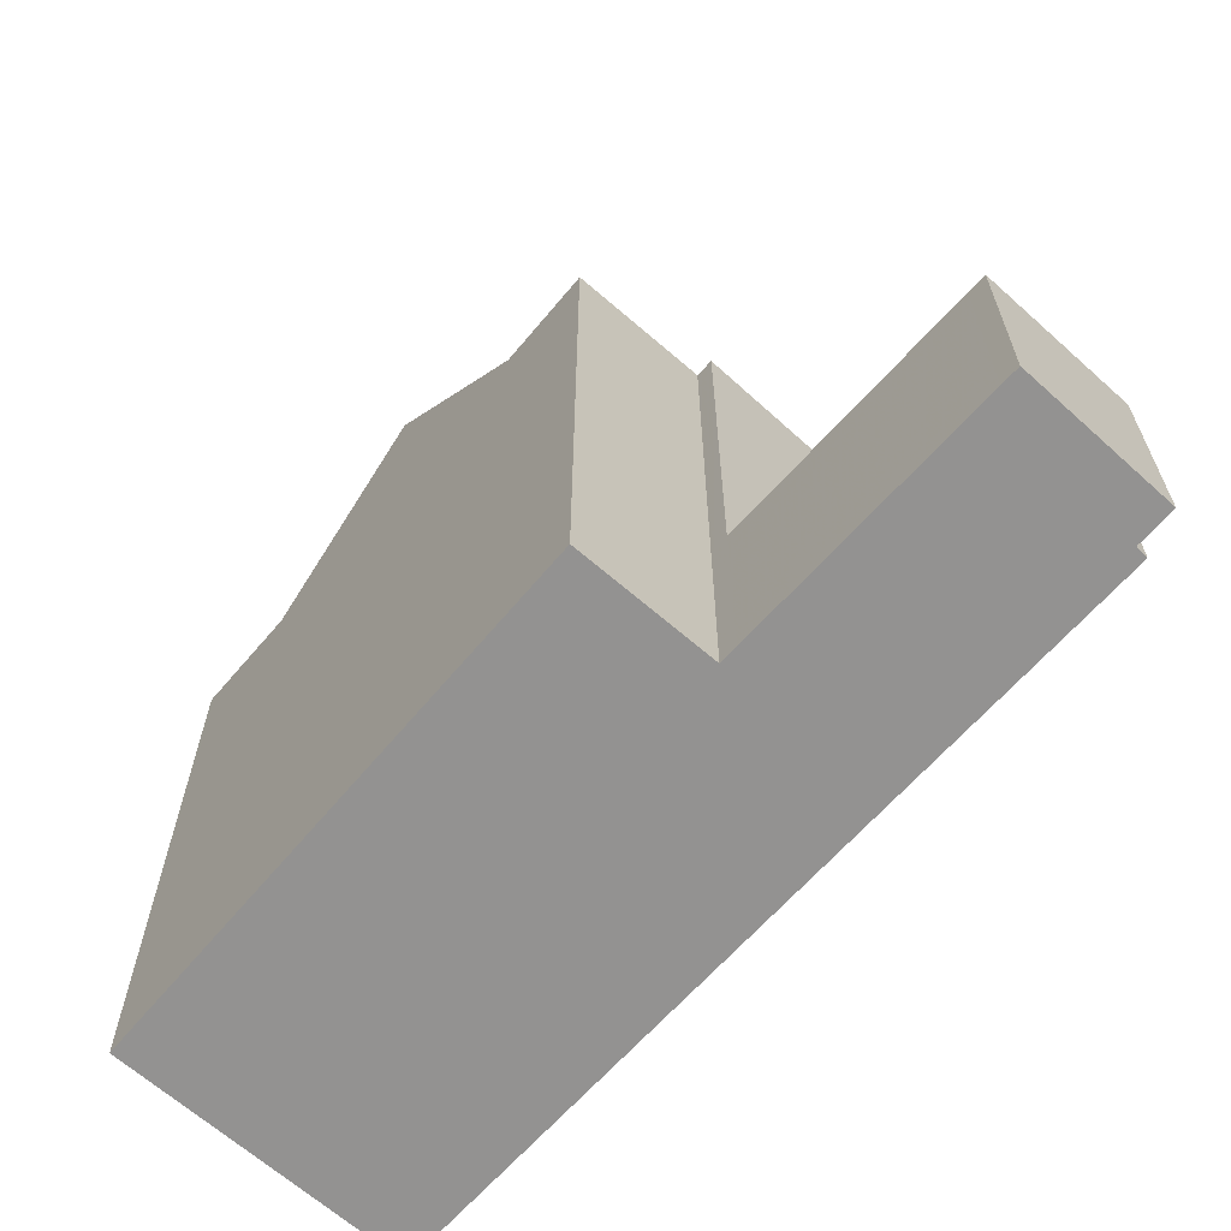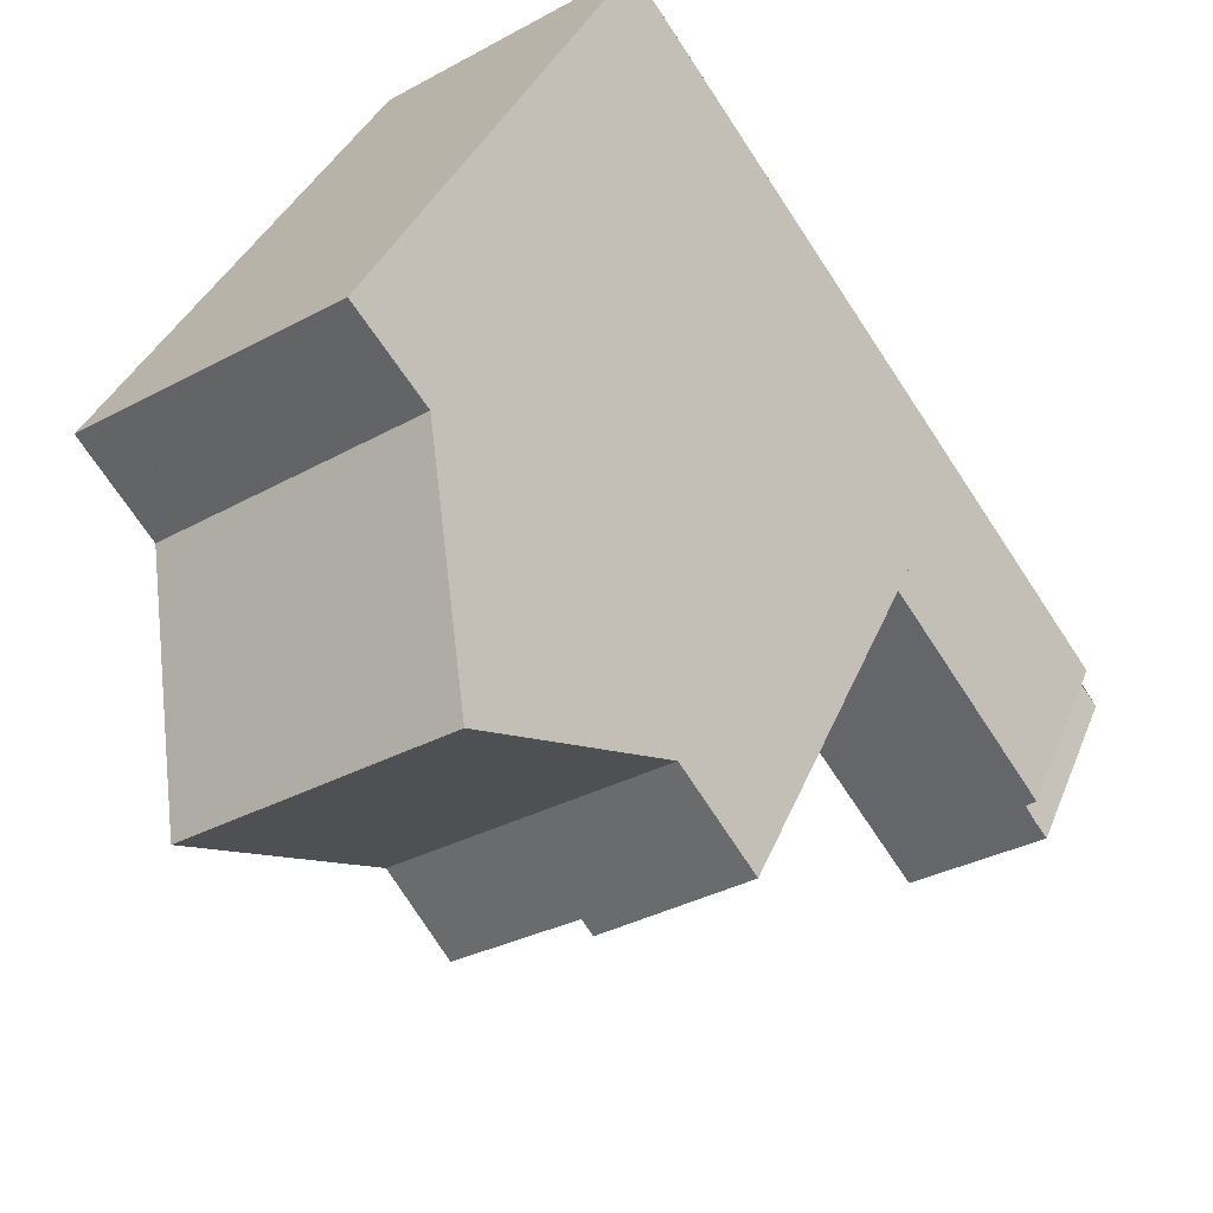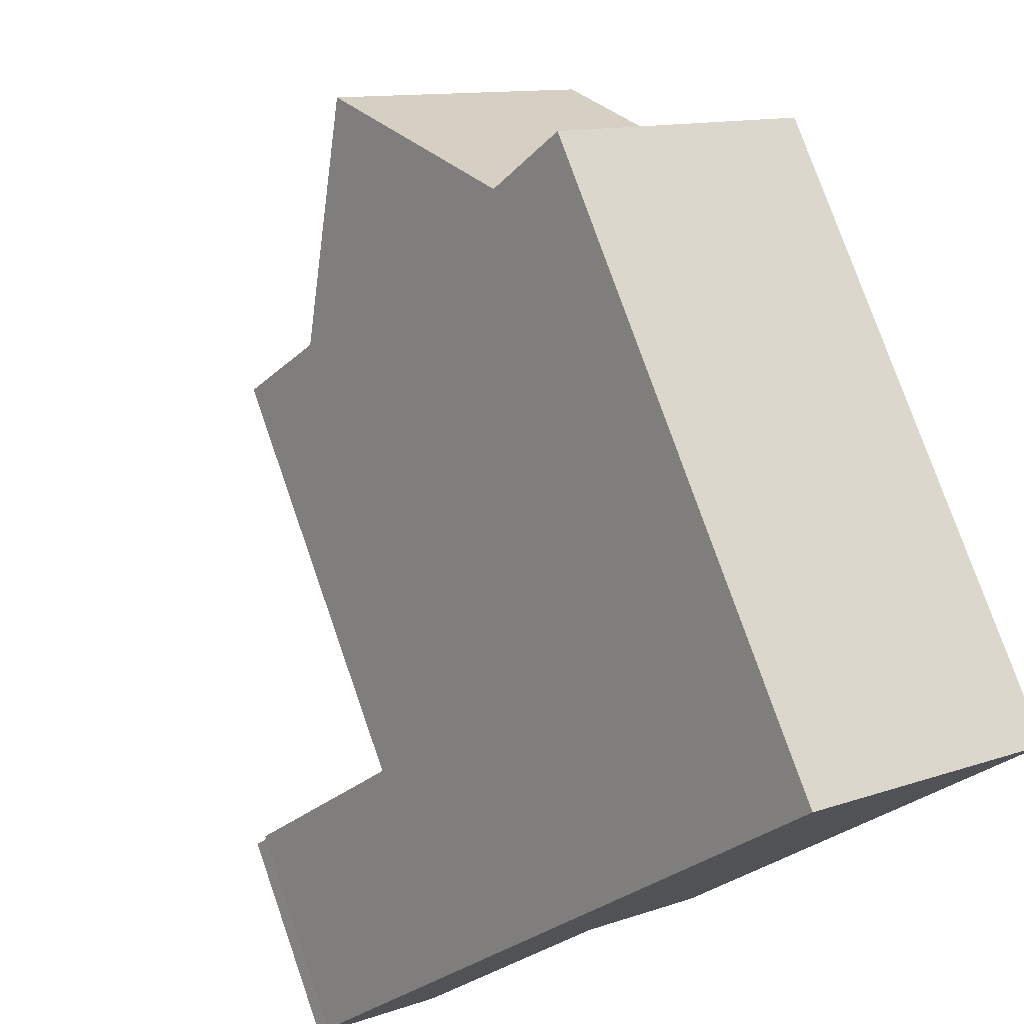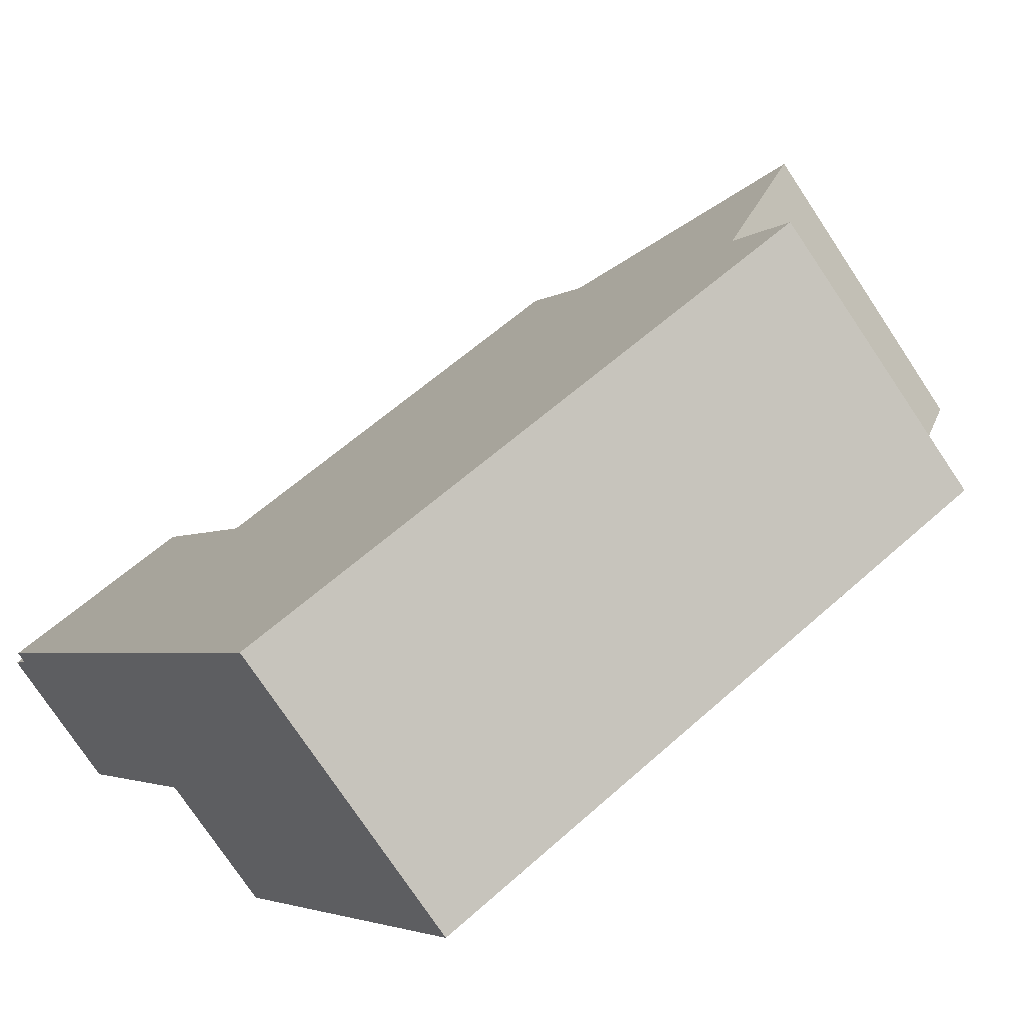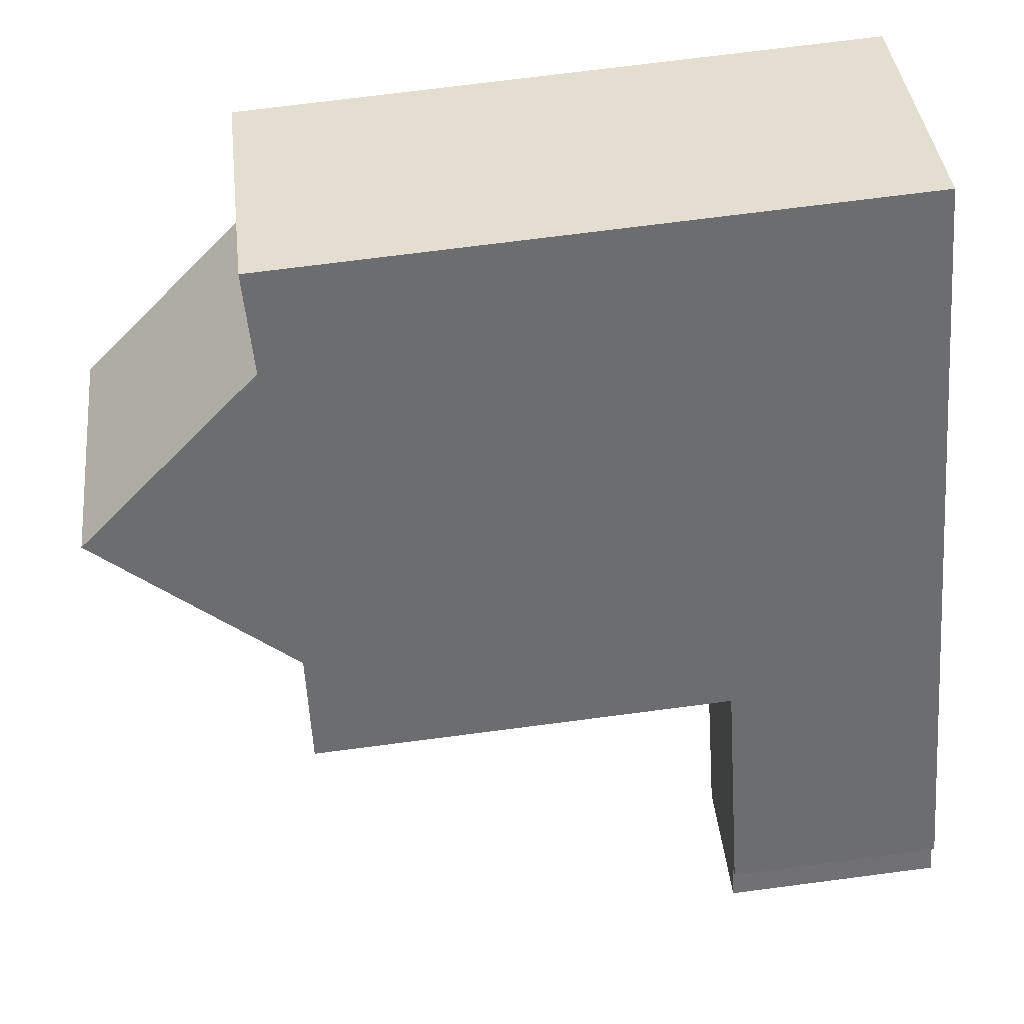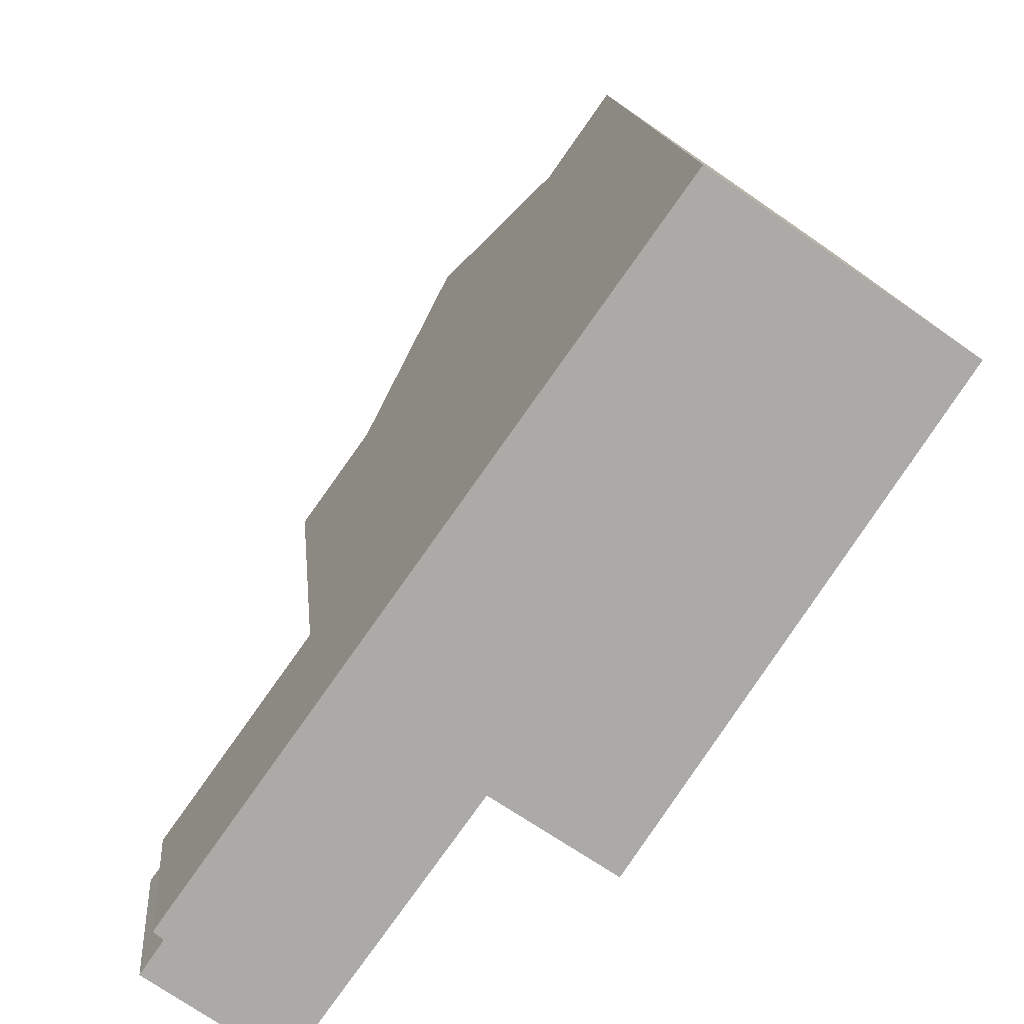
<metadata>
{"format":"obj","ext":"obj","renderer":"f3d","projection":"perspective","resolution":1024,"background":"white","views":[{"elev":-66.5,"azim":-6.5,"up":"+Z"},{"elev":34.9,"azim":19.5,"up":"+Y"},{"elev":76.9,"azim":160.8,"up":"+Y"},{"elev":59.2,"azim":-132.8,"up":"+Y"},{"elev":72.2,"azim":82.6,"up":"+Y"},{"elev":14.3,"azim":174.9,"up":"+Y"}]}
</metadata>
<code>
v -563.5 -1253 3.03
v -563.6 -1253 3.027
v -563.3 -1254 3.032
v -565.1 -1255 2.995
v -567.6 -1251 8.932
v -569.2 -1252 8.942
v -573.5 -1246 8.908
v -570.1 -1244 8.909
v -567.8 -1247 11.5
v -571.3 -1249 11.49
v -566.4 -1249 8.884
v -570 -1251 8.905
v -566.5 -1249 8.884
v -563.5 -1253 3.03
v -565.2 -1255 2.993
v -571.3 -1249 11.49
v -567.8 -1247 11.5
v -570 -1251 8.905
v -566.4 -1249 8.884
v -565.5 -1250 7.08
v -567.4 -1252 7.053
v -567.4 -1252 2.956
v -565.5 -1250 2.997
v -571.3 -1249 11.49
v -569.2 -1245 8.874
v -572.6 -1247 8.872
v -568.4 -1250 8.895
v -565.5 -1250 8.927
v -567.4 -1252 8.939
v -572.6 -1247 8.872
v -569.2 -1245 8.874
v -565.5 -1250 8.725
v -567.4 -1252 8.724
v -563.5 -1253 3.028
v -566.5 -1249 8.884
v -565.6 -1250 7.078
v -565.6 -1250 2.994
v -567.9 -1247 11.5
v -563.4 -1254 3.03
v -568.6 -1246 10
v -567.9 -1247 11.5
v -565.6 -1250 8.725
v -565.6 -1250 8.928
v -573.4 -1246 8.905
v -570.1 -1244 8.908
v -570.7 -1250 10.26
v -567.3 -1248 10.31
v -567.2 -1248 10.31
v -573.4 -1246 8.908
v -573.4 -1246 8.905
v -571.3 -1249 11.49
v -570.6 -1250 10.26
v -569.9 -1251 8.905
v -572.6 -1247 8.872
v -572.6 -1247 8.872
v -569.9 -1251 8.905
v -569.2 -1252 8.941
v -565.6 -1250 2.994
v -567.4 -1252 2.956
v -565.5 -1250 2.997
v -567.4 -1252 8.939
v -567.4 -1252 8.939
v -565.6 -1250 8.928
v -565.5 -1250 8.927
v -569.2 -1252 8.94
v -567.6 -1251 8.93
v -565.8 -1250 8.918
v -565.7 -1250 8.917
v -569.2 -1252 8.94
v -567.4 -1252 8.724
v -567.4 -1252 8.939
v -572 -1245 8.906
v -572 -1245 8.908
v -569.1 -1249 10.28
v -569.8 -1248 11.5
v -568.4 -1250 8.895
v -569.8 -1248 11.5
v -571.1 -1246 8.873
v -571.1 -1246 8.873
v -567.4 -1252 2.957
v -565.2 -1255 2.993
v -567.4 -1252 2.957
v -567.4 -1252 7.053
v -565 -1255 2.995
v -563.3 -1254 3.032
v -563.4 -1254 3.03
v -565.1 -1255 2.995
v -565.1 -1255 2.995
v -563.6 -1253 3.027
v -563.5 -1253 3.03
v -563.5 -1253 0
v -563.6 -1253 0
v -563.5 -1253 3.03
v -563.6 -1253 3.027
v -563.6 -1253 0
v -563.5 -1253 0
v -563.4 -1254 3.03
v -563.3 -1254 3.032
v -563.3 -1254 0
v -563.4 -1254 0
v -565.1 -1255 2.995
v -565.1 -1255 2.995
v -565.1 -1255 0
v -565.1 -1255 0
v -569.2 -1252 8.941
v -567.6 -1251 8.932
v -567.6 -1251 0
v -569.2 -1252 0
v -569.2 -1252 8.94
v -569.2 -1252 8.942
v -569.2 -1252 0
v -569.2 -1252 0
v -573.4 -1246 8.908
v -573.5 -1246 8.908
v -573.5 -1246 0
v -573.4 -1246 1.776e-15
v -570.1 -1244 8.908
v -570.1 -1244 8.909
v -570.1 -1244 1.776e-15
v -570.1 -1244 -1.776e-15
v -567.2 -1248 10.31
v -567.8 -1247 11.5
v -567.8 -1247 0
v -567.2 -1248 0
v -570.7 -1250 10.26
v -570 -1251 8.905
v -570 -1251 1.776e-15
v -570.7 -1250 0
v -563.3 -1254 3.032
v -563.5 -1253 3.03
v -563.5 -1253 0
v -563.3 -1254 0
v -567.4 -1252 2.956
v -565.2 -1255 2.993
v -565.2 -1255 0
v -567.4 -1252 0
v -572.6 -1247 8.872
v -571.3 -1249 11.49
v -571.3 -1249 0
v -572.6 -1247 0
v -565.7 -1250 8.917
v -566.4 -1249 8.884
v -566.4 -1249 0
v -565.7 -1250 0
v -573.4 -1246 8.905
v -572.6 -1247 8.872
v -572.6 -1247 0
v -573.4 -1246 0
v -568.6 -1246 10
v -569.2 -1245 8.874
v -569.2 -1245 0
v -568.6 -1246 0
v -565 -1255 2.995
v -563.4 -1254 3.03
v -563.4 -1254 0
v -565 -1255 -4.441e-16
v -567.8 -1247 11.5
v -568.6 -1246 10
v -568.6 -1246 0
v -567.8 -1247 0
v -573.5 -1246 8.908
v -573.4 -1246 8.905
v -573.4 -1246 0
v -573.5 -1246 0
v -569.2 -1245 8.874
v -570.1 -1244 8.908
v -570.1 -1244 -1.776e-15
v -569.2 -1245 0
v -571.3 -1249 11.49
v -570.7 -1250 10.26
v -570.7 -1250 0
v -571.3 -1249 0
v -566.4 -1249 8.884
v -567.2 -1248 10.31
v -567.2 -1248 0
v -566.4 -1249 0
v -572 -1245 8.908
v -573.4 -1246 8.908
v -573.4 -1246 1.776e-15
v -572 -1245 0
v -569.2 -1252 8.942
v -569.2 -1252 8.941
v -569.2 -1252 0
v -569.2 -1252 0
v -563.5 -1253 3.03
v -565.5 -1250 2.997
v -565.5 -1250 0
v -563.5 -1253 0
v -567.6 -1251 8.932
v -567.4 -1252 8.939
v -567.4 -1252 0
v -567.6 -1251 0
v -565.5 -1250 8.927
v -565.7 -1250 8.917
v -565.7 -1250 0
v -565.5 -1250 -1.776e-15
v -570 -1251 8.905
v -569.2 -1252 8.94
v -569.2 -1252 0
v -570 -1251 1.776e-15
v -570.1 -1244 8.909
v -572 -1245 8.908
v -572 -1245 0
v -570.1 -1244 1.776e-15
v -565.1 -1255 2.995
v -565 -1255 2.995
v -565 -1255 -4.441e-16
v -565.1 -1255 0
v -563.3 -1254 3.032
v -563.3 -1254 3.032
v -563.3 -1254 0
v -563.3 -1254 0
v -565.2 -1255 2.993
v -565.1 -1255 2.995
v -565.1 -1255 0
v -565.2 -1255 0
v -573.5 -1246 0
v -570.1 -1244 0
v -563.5 -1253 0
v -563.6 -1253 0
v -563.3 -1254 0
v -565.1 -1255 0
v -567.6 -1251 0
v -569.2 -1252 0
f 37 23 20 36
f 53 12 46 52
f 86 34 14 85
f 24 16 30 54
f 55 26 44 50
f 36 20 32 42
f 65 57 6 69
f 42 32 28 43
f 83 21 22 82
f 48 11 13 47
f 88 15 81 87
f 40 17 41
f 70 33 21 83
f 71 29 33 70
f 50 44 7 49
f 52 46 10 51
f 47 38 9 48
f 73 8 45 72
f 75 38 47 74
f 74 47 13 76
f 78 31 40 41 77
f 72 45 25 79
f 81 15 59 80
f 60 1 2 14 34 58
f 66 62 61 5 57 65
f 67 63 62 66
f 68 64 63 67
f 65 56 27 66
f 66 27 35 67
f 67 35 19 68
f 69 18 56 65
f 70 42 43 71
f 72 50 49 73
f 74 52 51 75
f 76 53 52 74
f 77 24 54 78
f 79 55 50 72
f 80 58 34 81
f 82 37 36 83
f 87 81 34 86
f 83 36 42 70
f 85 3 39 86
f 87 84 4 88
f 86 39 84 87
f 90 91 92 89
f 94 95 96 93
f 98 99 100 97
f 102 103 104 101
f 106 107 108 105
f 110 111 112 109
f 114 115 116 113
f 118 119 120 117
f 122 123 124 121
f 126 127 128 125
f 130 131 132 129
f 134 135 136 133
f 138 139 140 137
f 142 143 144 141
f 146 147 148 145
f 150 151 152 149
f 154 155 156 153
f 158 159 160 157
f 162 163 164 161
f 166 167 168 165
f 170 171 172 169
f 174 175 176 173
f 178 179 180 177
f 182 183 184 181
f 186 187 188 185
f 190 191 192 189
f 194 195 196 193
f 198 199 200 197
f 202 203 204 201
f 206 207 208 205
f 210 211 212 209
f 214 215 216 213
f 218 219 220 221 222 223 224 217

</code>
